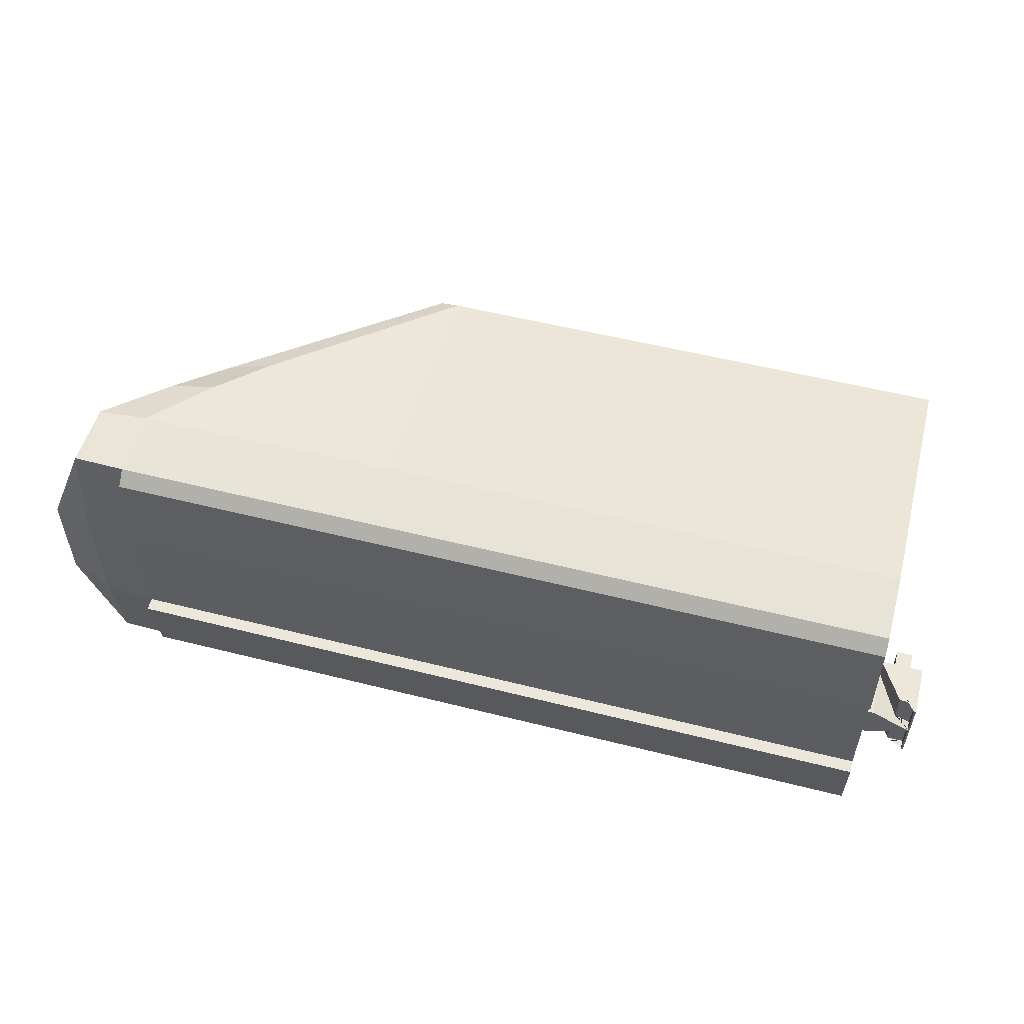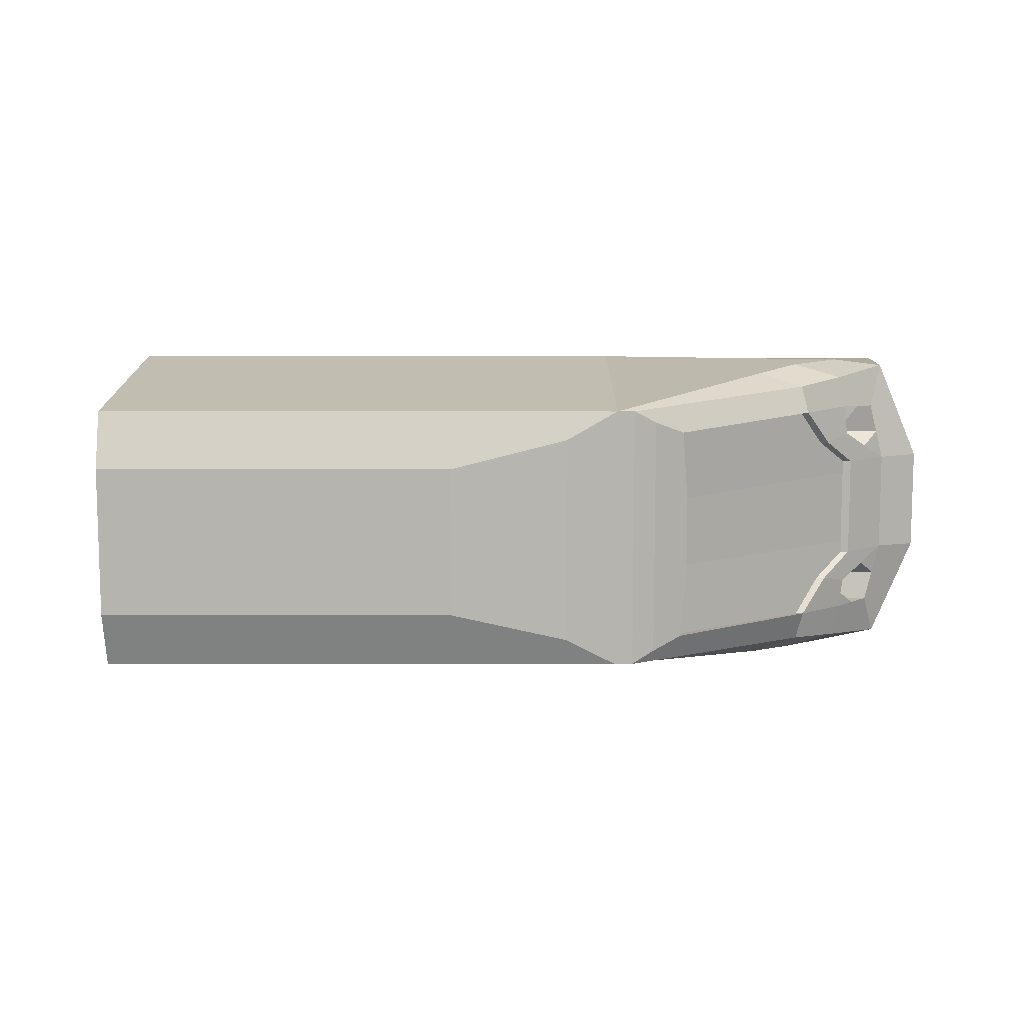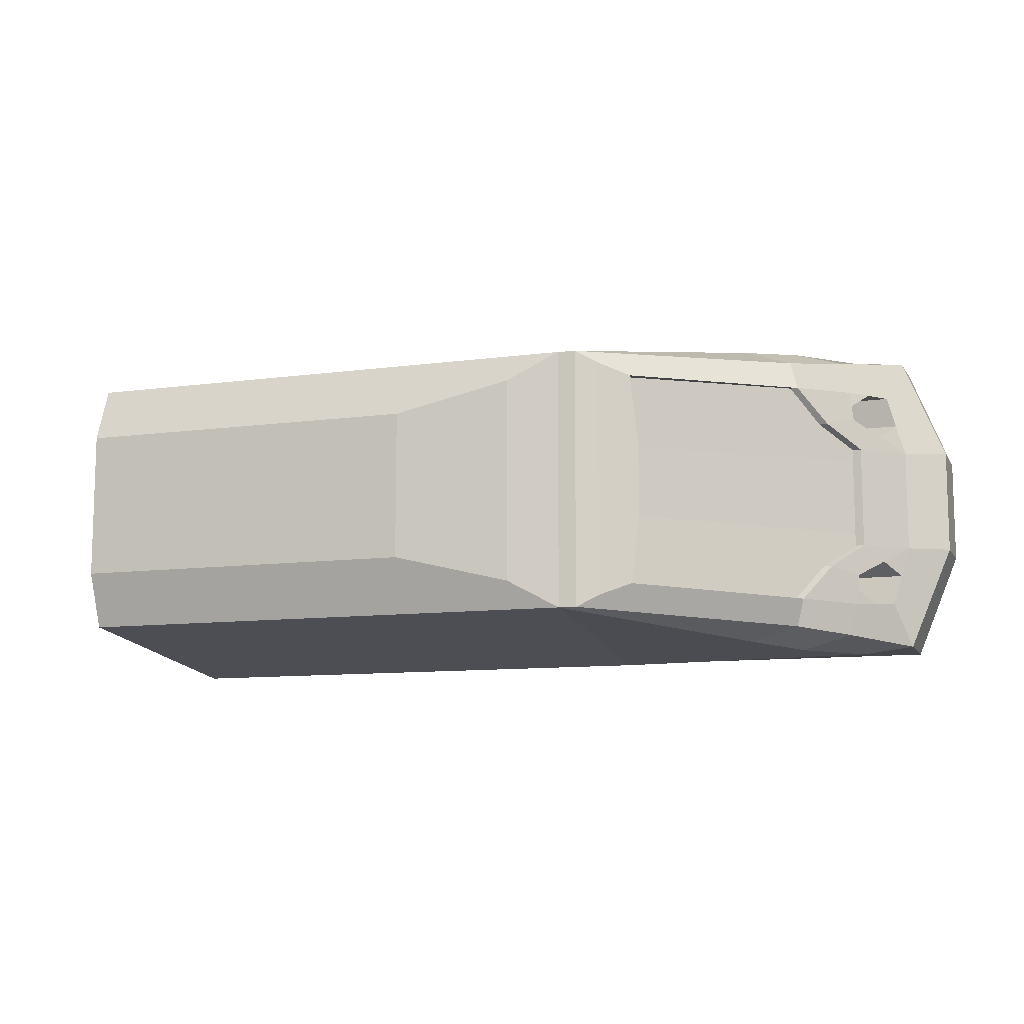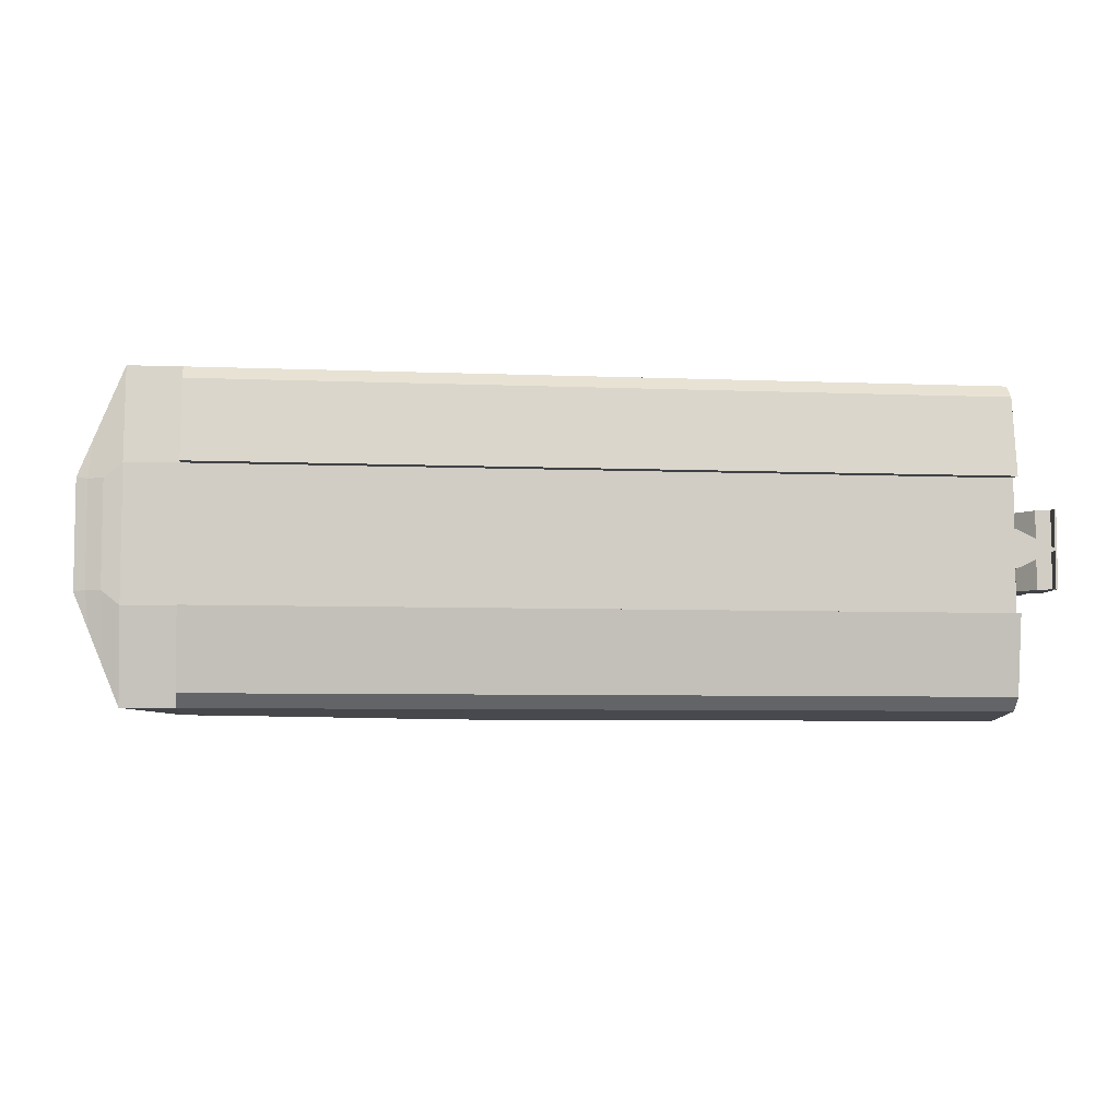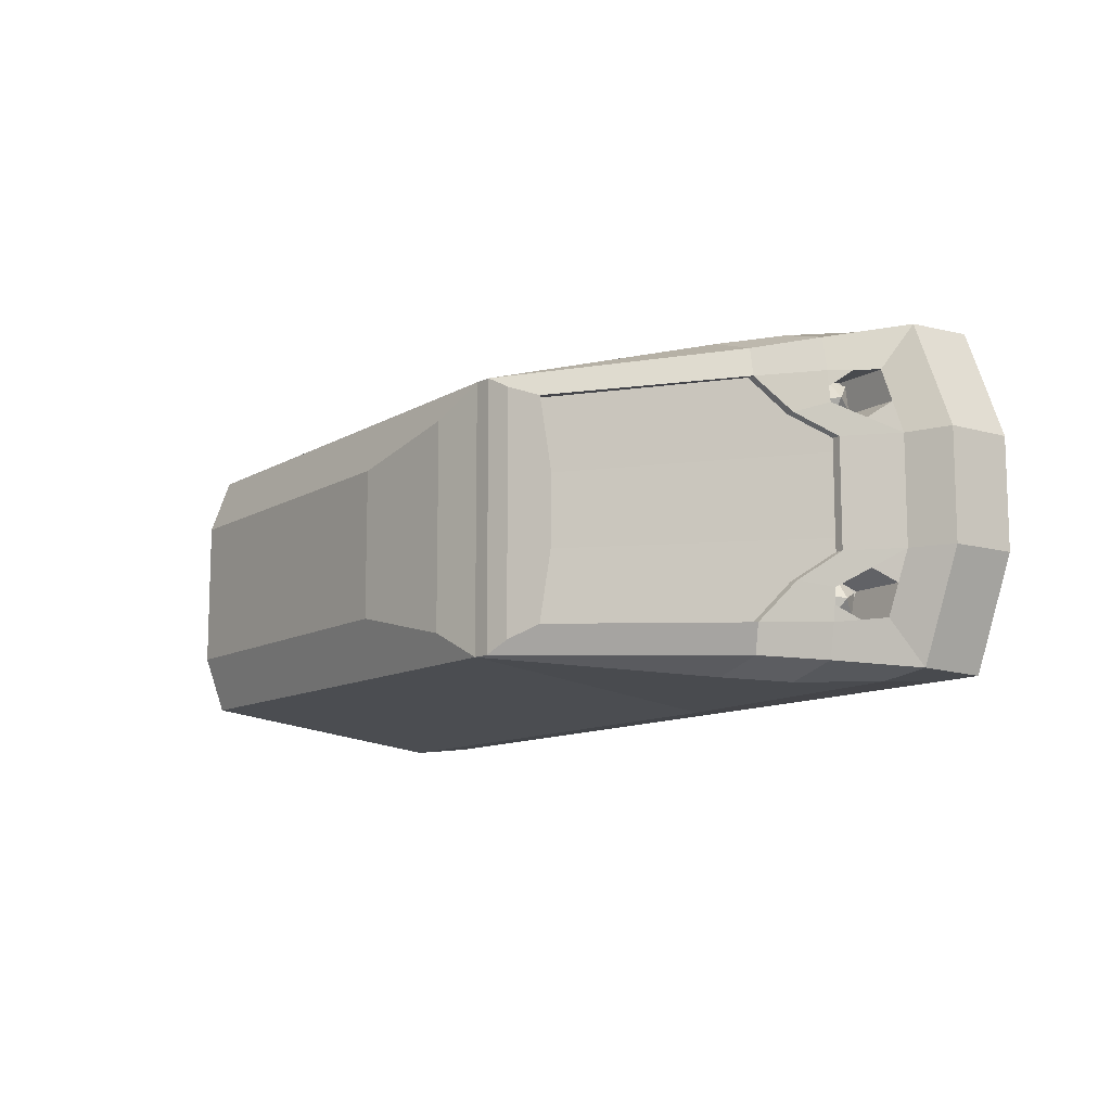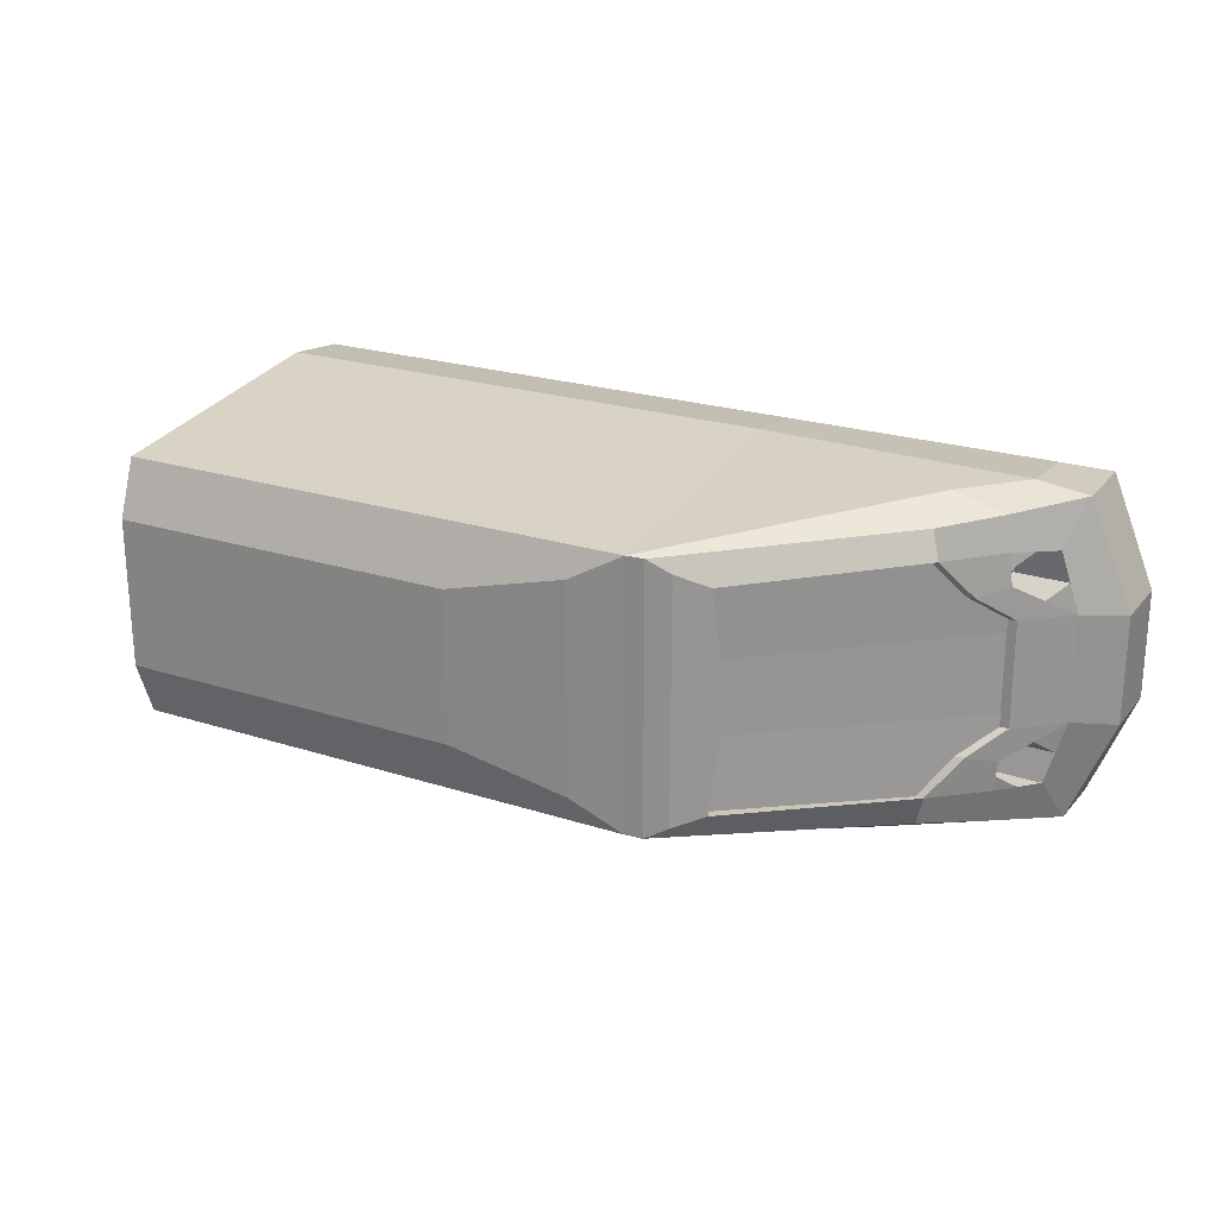
<metadata>
{"format":"obj","ext":"obj","renderer":"f3d","projection":"perspective","resolution":1024,"background":"white","views":[{"elev":54.1,"azim":15.0,"up":"+Z"},{"elev":9.6,"azim":-179.7,"up":"+Z"},{"elev":-10.2,"azim":-160.8,"up":"+Z"},{"elev":-6.1,"azim":-7.0,"up":"+Z"},{"elev":-11.0,"azim":-125.3,"up":"+Z"},{"elev":22.9,"azim":-151.2,"up":"+Z"}]}
</metadata>
<code>
o FRAME
v -3 0 1.1
v -3 0.1 1.2
v -3 0 -1.1
v -3 0.1 -1.2
v 3 0 1.1
v 3 0.1 1.2
v 3 0 -1.1
v 3 0.1 -1.2
v -3 -0.1 -0.5
v 3 -0.1 -0.5
v -3 -0.1 0.5
v 3 -0.1 0.5
v 3 0 -0.5
v 3 0 0.5
v -3 0 0.5
v -3 0 -0.5
v 3 0.1 -0.5
v 3 0.1 0.5
v -3 0.1 0.5
v -3 0.1 -0.5
v -1 0.1 -1.2
v 1 0.1 -1.2
v 1 0.1 1.2
v -1 0.1 1.2
v -1 0.1 -0.4961
v 1 0.1 -0.4961
v -1 0.1 0.502
v 1 0.1 0.502
f 1 2 19 15
f 3 4 21 22 8 7
f 4 3 16 20
f 5 6 23 24 2 1
f 11 12 5 1
f 3 7 10 9
f 12 11 15 14
f 14 15 16 13
f 9 10 13 16
f 16 15 19 20
f 8 17 13 7
f 6 5 14 18
f 14 13 17 18
f 28 23 6 18
f 15 11 1
f 16 3 9
f 7 13 10
f 14 5 12
f 22 26 17 8
f 26 28 18 17
f 4 20 25 21
f 21 25 26 22
f 20 19 27 25
f 25 27 28 26
f 19 2 24 27
f 27 24 23 28
o SHELL
v -3 0.1 1.2
v -3 0.1 -1.2
v -1 0.1 1.2
v -1.141 2.459 0.8136
v -1 0.1 -1.2
v -1.141 2.459 -0.8136
v -1 0.6 1.259
v -1 0.6 -1.259
v -3 0.6 1.232
v -3 0.6 -1.232
v -1 2.6 -1
v -1 2.6 1
v -2.4 0.6707 0.9854
v -2.4 0.6707 -0.9854
v -1.071 2.388 -0.8136
v -1.071 2.388 0.8136
v -0.7808 0.6 1
v -0.7808 0.1 1
v -0.7808 0.1 -1
v -0.7808 0.6 -1
v -2.581 0.1 1
v -2.581 0.6 1
v -2.581 0.6 -1
v -2.581 0.1 -1
v -0.9779 2.5 0.8
v -0.9779 2.5 -0.8
v -2.584 1.049 1.228
v -2.584 1.049 -1.228
v -2.613 1.061 0.8702
v -2.613 1.061 -0.8702
v -2.695 1.029 0.3941
v -2.464 1.231 -0.5821
v -2.4 0.6707 0.4927
v -2.4 0.6707 0
v -2.4 0.6707 -0.4927
v -2.695 1.029 -0.3941
v -2.717 1.029 -0
v -2.467 0.9578 -0.4927
v -2.467 0.9578 -0
v -2.467 0.9578 0.4927
v -2.405 0.9311 -0.8889
v -2.464 1.231 0.5821
v -2.405 0.9311 0.8889
v -2.581 0.9932 -0.4434
v -2.581 0.9932 0.4434
v -2.245 1.408 -1.186
v -2.259 1.406 -0.8566
v -2.259 1.406 0.8566
v -2.245 1.408 1.186
v -3 0.00217 0.499
v -3 0.00217 -0.499
v -3.394 0.1067 1.2
v -3.394 0.6067 1.184
v -3.284 0.818 0.8525
v -3.394 0.6067 -1.184
v -3.394 0.1067 -1.2
v -1.135 2.591 -1
v -1.135 2.591 1
v -2.963 1.052 1.12
v -1.527 2.415 -0.8136
v -1.527 2.415 0.8136
v -3.014 1.061 0.8702
v -3.409 0.7481 -0.3941
v -3.72 0.6067 -0.4
v -1.304 2.536 0.9068
v -1.304 2.536 -0.9068
v -3.72 0.6067 0.4
v -3.72 0.1067 0.4
v -3.72 0.1067 -0.4
v -3.394 0.008865 -0.499
v -3.503 0.1067 0.9333
v -3.503 0.1067 -0.9333
v -2.858 1.238 -0.5821
v -2.653 1.412 -0.8566
v -2.858 1.238 0.5821
v -2.653 1.412 0.8566
v -3.088 1.035 0.3941
v -3.409 0.7481 0.3941
v -3.284 0.818 -0.8525
v -3.014 1.061 -0.8702
v -2.598 1.391 1.072
v -2.963 1.052 -1.12
v -2.598 1.391 -1.072
v -3.088 1.035 -0.3941
v -3.044 1.065 -0.6384
v -3.044 1.065 0.6384
v -3.394 0.008865 0.499
v -3.611 0.1067 0.6667
v -3.611 0.1067 -0.6667
v -3.527 0.04059 -0.3907
v -3.638 0.0809 -0.3897
v -3.527 0.04059 0.3907
v -3.638 0.0809 0.3897
v -1.235 2.293 -0.2712
v -1.235 2.293 0.2712
v -1.398 2.429 -0.8136
v -1.27 2.444 -0.8136
v -1.398 2.429 0.8136
v -1.27 2.444 0.8136
v -1.572 2.351 -0.2712
v -1.572 2.351 0.2712
v -1.362 2.312 -0.2712
v -1.49 2.332 -0.2712
v -1.362 2.312 0.2712
v -1.49 2.332 0.2712
v -2.941 1.118 -0.895
v -2.813 1.133 -0.895
v -2.941 1.118 0.895
v -2.813 1.133 0.895
v -2.922 0.9905 -0.2983
v -3.05 1.01 -0.2983
v -2.922 0.9905 0.2983
v -3.05 1.01 0.2983
v -3.149 0.9394 0.8613
v -3.149 0.9394 -0.8613
v -3.346 0.7831 -0.6233
v -3.346 0.7831 0.6233
v -3.029 1.063 -0.7543
v -3.029 1.063 0.7543
v -3.227 0.9064 -0.5163
v -3.227 0.9064 0.5163
v -2.736 0.9304 0.8613
v -2.871 0.809 0.8525
v -2.933 0.7741 -0.6233
v -2.871 0.809 -0.8525
v -2.814 0.8974 -0.5163
v -2.631 1.056 -0.6384
v -2.814 0.8974 0.5163
v -2.631 1.056 0.6384
v -2.751 0.9324 -0.7454
v -2.751 0.9324 0.7454
v -2.736 0.9304 -0.8613
v -2.933 0.7741 0.6233
v -2.616 1.054 -0.7543
v -2.616 1.054 0.7543
f 35 40 77 55 37
f 45 46 49 50
f 37 29 31 35
f 41 57 76 32 44
f 41 50 51 42 63 62 61
f 34 75 58 42 43
f 32 123 122 34 43 44
f 52 47 48 51
f 49 52 51 50
f 50 41 45
f 41 44 45
f 51 48 42
f 42 48 43
f 43 48 54
f 45 44 53
f 44 43 54 53
f 38 56 74 39 36
f 38 36 33 30
f 105 112 91 106
f 41 71 76 57
f 40 39 85 86
f 75 34 125 124 88 102
f 61 62 67 68
f 70 59 105 103
f 133 126 89 129
f 77 40 86 109
f 66 63 42 69
f 61 68 71 41
f 76 70 103 104
f 56 38 83 110
f 75 60 69
f 72 73 68 67 66
f 76 71 70
f 70 73 59
f 70 71 73
f 71 68 73
f 64 65 59 73 72
f 69 72 66
f 69 60 72
f 60 64 72
f 62 63 66 67
f 64 60 101 112
f 32 76 104 89 126 127
f 60 75 102 101
f 55 77 109 87
f 38 30 84 83
f 79 78 115 98
f 74 56 110 111
f 37 55 87 81
f 78 29 80 115
f 29 37 81 80
f 39 74 111 85
f 30 79 98 84
f 80 81 95 96 116 99
f 106 95 81 82 145
f 107 143 108 110 83
f 109 86 93 89 104
f 146 143 160 162
f 96 95 92 97
f 121 116 96
f 83 84 100 117 97 92
f 91 92 95 106
f 90 142 82 81 87
f 107 83 92 91 144
f 108 102 111 110
f 106 149 114 103 105
f 90 147 142
f 114 147 90 104 103
f 65 64 112 105 59
f 113 148 91 112 101
f 147 114 157 163
f 107 144 152 153
f 108 146 113 101 102
f 109 104 90 87
f 94 93 86 85
f 88 128 129 89 93 94
f 85 111 102 88 94
f 117 119 97
f 119 121 96 97
f 84 98 118 100
f 100 118 119 117
f 98 115 120 118
f 118 120 121 119
f 115 80 99 120
f 120 99 116 121
f 69 42 58 75
f 76 41 71
f 75 42 69
f 124 131 128 88
f 131 133 129 128
f 34 122 130 125
f 132 127 137 140
f 122 123 132 130
f 131 124 134 139
f 123 32 127 132
f 133 131 139 141
f 135 138 139 134
f 138 140 141 139
f 140 137 136 141
f 130 132 140 138
f 127 126 136 137
f 124 125 135 134
f 125 130 138 135
f 126 133 141 136
f 145 149 106
f 143 107 153 160
f 82 142 150 151
f 143 146 108
f 114 149 156 157
f 113 146 162 155
f 144 148 154 152
f 142 147 163 150
f 149 145 161 156
f 145 82 151 161
f 148 113 155 154
f 144 91 148
f 153 152 158
f 153 158 160
f 151 159 161
f 161 159 156
f 159 157 156
f 160 158 162
f 158 155 162
f 150 159 151
f 150 163 159
f 163 157 159
f 158 154 155
f 158 152 154
l 47 33
l 46 31
o CAB
v -1 0.6 -1.259
v -1 0.1 -1.2
v -1 0.6 1.259
v -1 0.1 1.2
v -1 0.6 1
v -1 0.1 1
v -1 0.6 -1
v -1 0.1 -1
v 3 0.1 1
v 3 0.6 1
v 3 0.1 -1
v 3 0.6 1.259
v 3 0.1 -1.2
v 3 0.1 1.2
v -1 2.6 1
v -1 2.6 -1
v -1 2.5 -0.81
v -1 2.5 0.81
v 3 0.6 -1
v 3 0.6 -1.259
v 3 2.6 1
v 3 2.6 -1
v 3 2.5 -0.81
v 3 2.5 0.81
v 2.9 0.6 1
v 2.9 0.1 1
v 2.9 0.1 -1
v 2.9 0.6 -1
v 2.9 2.5 -0.81
v 2.9 2.5 0.81
v 0.2833 2.757 0.572
v 0.2833 2.757 -0.572
v 3 2.757 0.572
v 3 2.757 -0.572
v -0.6083 2.678 0.786
v -0.6083 2.678 -0.786
v 3 2.678 -0.786
v 3 2.678 0.786
v 3.357 0.4828 0.2864
v 3.357 0.4828 -0.3037
v 3.261 0.4828 0.2864
v 3.261 0.4828 -0.3037
v 3.342 0.09923 0.2864
v 3.342 0.173 0.2864
v 3.342 0.09923 -0.001312
v 3.342 0.173 -0.001312
v 3.342 0.173 -0.3037
v 3.342 0.09923 -0.3037
v 3.342 0.173 -0.01606
v 3.342 0.09923 -0.01606
v 3.224 0.173 0.2864
v 3.224 0.173 0.05475
v 3.224 0.173 -0.3037
v 3.224 0.173 -0.07212
v 3.047 0.468 0.2864
v 3.047 0.468 0.1388
v 3.047 0.468 -0.3037
v 3.047 0.468 -0.1562
v 3.357 0.09923 -0.3037
v 3.357 0.09923 0.2864
v 3.047 0.09923 -0.1562
v 3.047 0.09923 0.1388
v 3.047 0.4828 0.2864
v 3.047 0.4828 -0.3037
v 3.143 0.4828 -0.3037
v 3.143 0.4828 0.2864
v 3.143 0.6008 -0.3037
v 3.261 0.6008 -0.3037
v 3.261 0.6008 0.2864
v 3.143 0.6008 0.2864
v 2.929 0.09923 -0.1562
v 2.929 0.09923 0.1388
v 2.929 0.468 -0.1562
v 2.929 0.468 0.1388
f 178 166 175 184
f 168 181 187 173
f 166 167 177 175
f 181 180 186 187
f 170 171 174 182
f 164 179 185 183
f 199 198 194 195
f 165 164 183 176
f 180 170 182 186
f 169 168 173 172
f 192 191 188 193
f 188 191 190 189
f 187 186 192 193
f 195 194 196 197
f 198 201 196 194
f 200 199 195 197
f 185 179 199 200
f 178 184 201 198
f 179 178 198 199
f 216 210 212 217
f 206 207 209 208
f 213 208 225 224
f 207 214 215 209
f 220 216 217 221
f 226 227 220 221 219 218
f 212 213 224 221 217
f 206 208 213 211 222 223
f 224 225 235 234
f 233 230 228 229
f 214 218 219 215
f 231 230 233 232
f 202 203 205 204
f 222 203 202 223
f 222 211 210 216 220 227 228 205 203
f 204 232 233 229
f 208 209 215 219 225
f 228 227 226 229
f 230 231 205 228
f 231 232 204 205
f 226 218 214 207 206 223 202 204 229
f 210 211 213 212
f 225 219 237 235
f 221 224 234 236
f 219 221 236 237
f 176 183 182 174
f 172 173 175 177
f 182 183 185 184 175 173 187 186
f 182 186 187 173
f 182 173 172 174
f 201 200 197 196
f 184 185 200 201
o HEADLIGHT_0
v -2.663 0.8968 -0.7002
v -2.762 0.831 -0.5636
v -2.747 1.01 -0.5865
v -2.747 1.044 -0.7644
v -2.772 0.7542 -0.7274
v -2.762 0.8858 -0.8515
v -2.923 0.8131 -0.8083
v -2.908 0.9921 -0.8312
v -2.898 1.069 -0.6675
v -3.007 0.9263 -0.6946
v -2.908 0.9373 -0.5434
v -2.923 0.7792 -0.6304
f 238 239 242
f 238 240 239
f 240 238 241
f 238 243 241
f 238 242 243
f 243 242 244
f 241 243 245
f 243 244 245
f 241 245 246
f 245 244 247
f 246 245 247
f 249 248 247
f 248 246 247
f 244 249 247
f 242 249 244
f 242 239 249
f 239 248 249
f 239 240 248
f 240 246 248
f 240 241 246
o HEADLIGHT_1
v -2.663 0.8967 0.7087
v -2.762 0.8816 0.8596
v -2.747 1.042 0.7769
v -2.747 1.013 0.5981
v -2.772 0.7534 0.732
v -2.762 0.8346 0.5704
v -2.923 0.7811 0.6358
v -2.908 0.9415 0.553
v -2.898 1.07 0.6806
v -3.007 0.9264 0.7039
v -2.908 0.9885 0.8422
v -2.923 0.8101 0.8145
f 250 251 254
f 250 252 251
f 252 250 253
f 250 255 253
f 250 254 255
f 255 254 256
f 253 255 257
f 255 256 257
f 253 257 258
f 257 256 259
f 258 257 259
f 261 260 259
f 260 258 259
f 256 261 259
f 254 261 256
f 254 251 261
f 251 260 261
f 251 252 260
f 252 258 260
f 252 253 258

</code>
